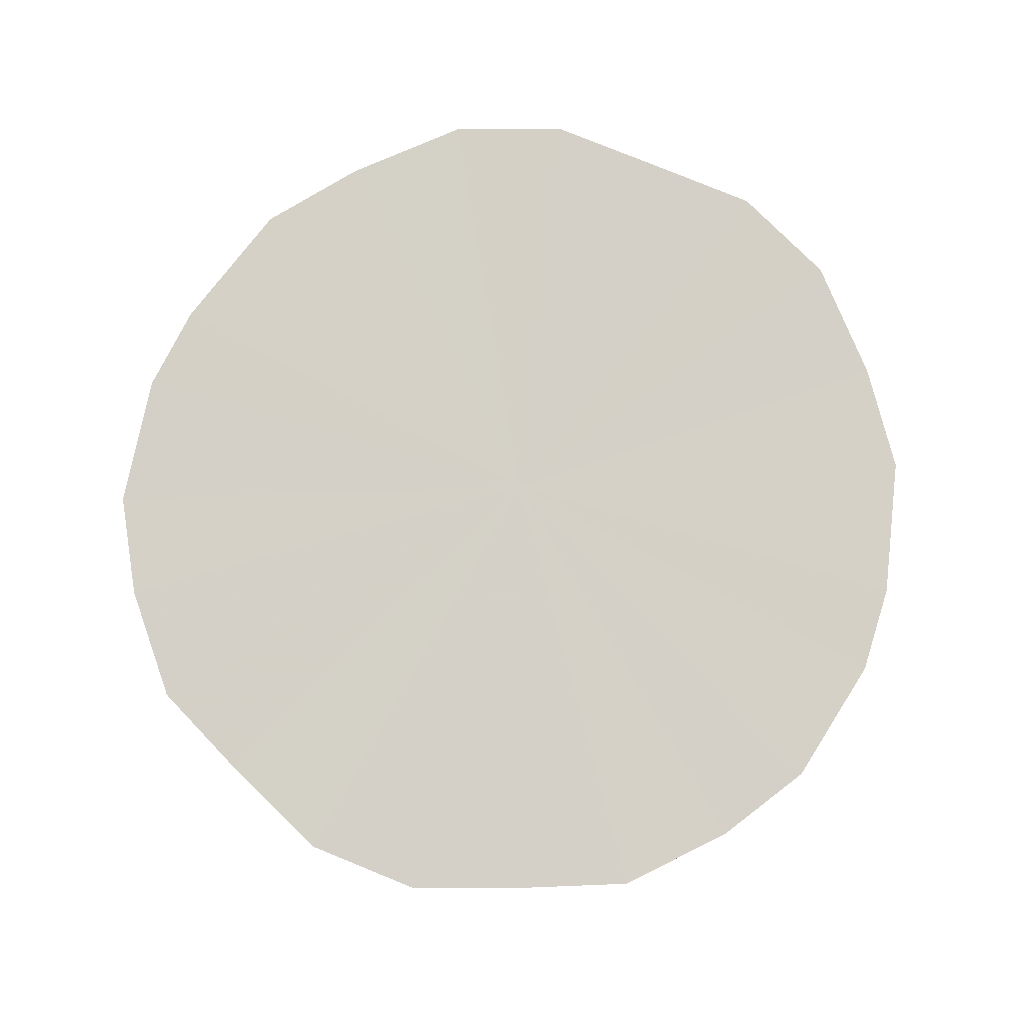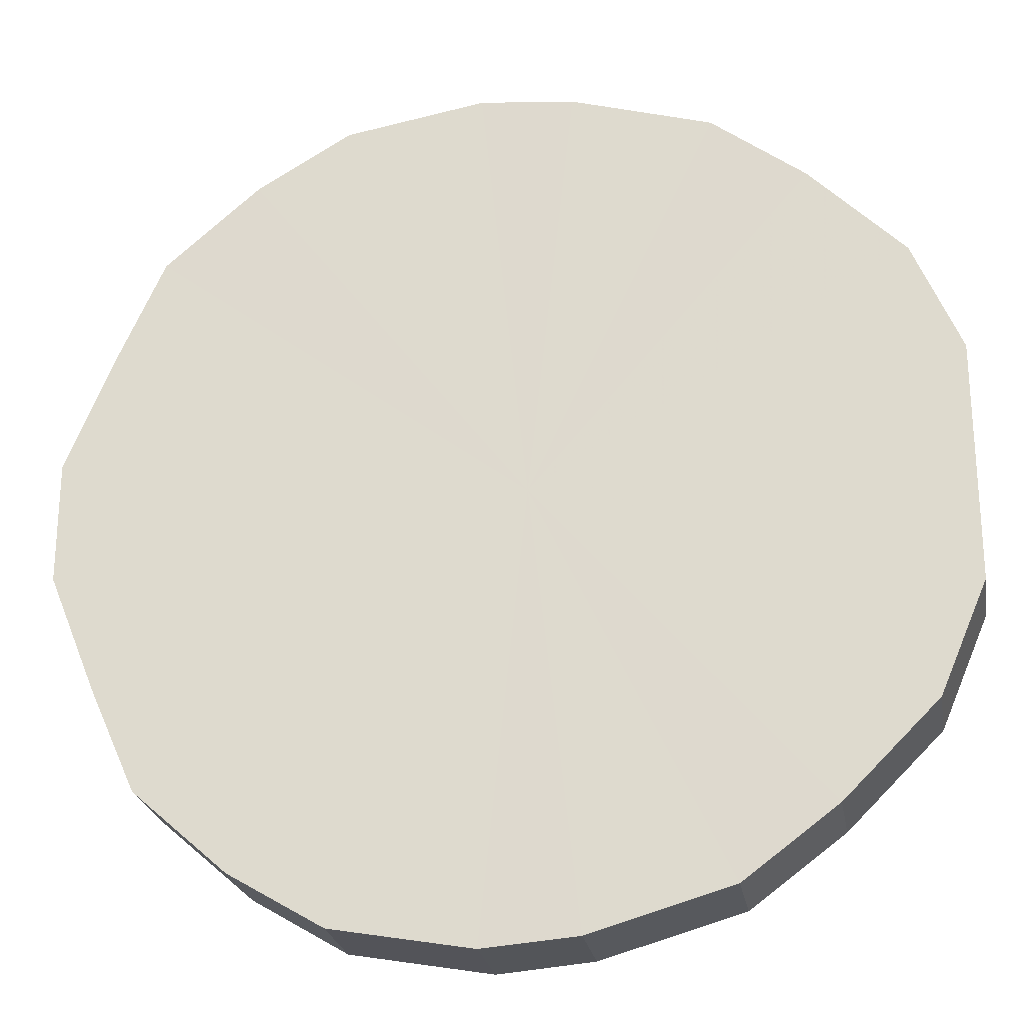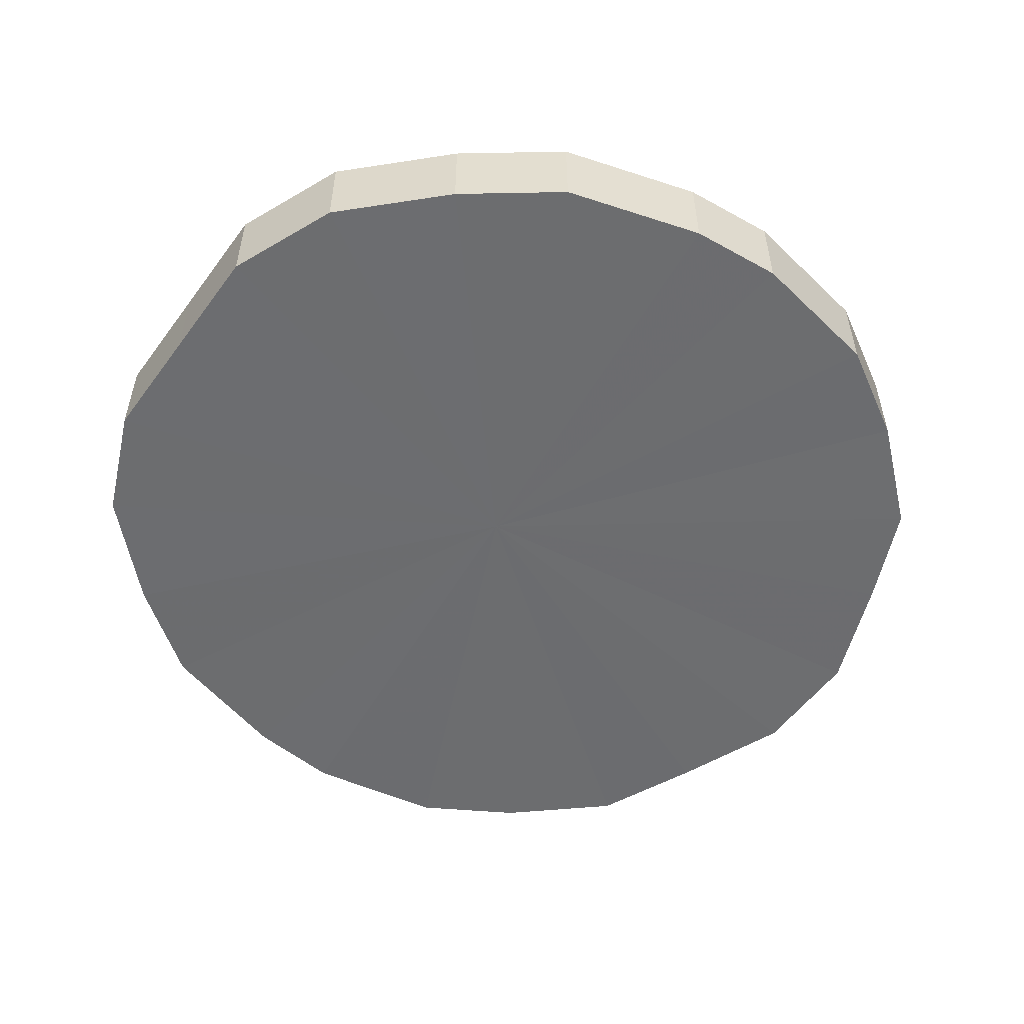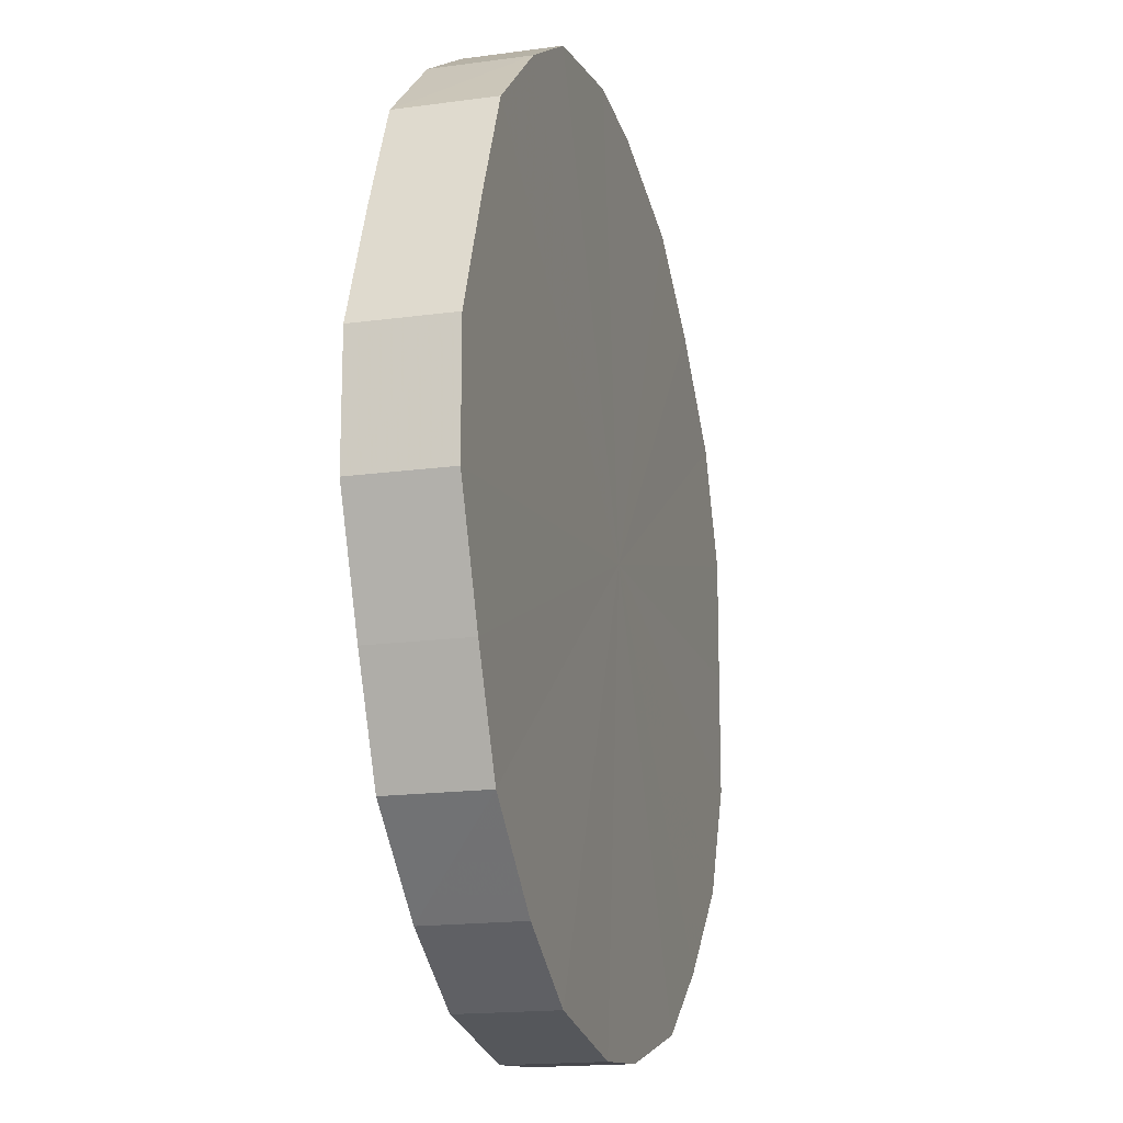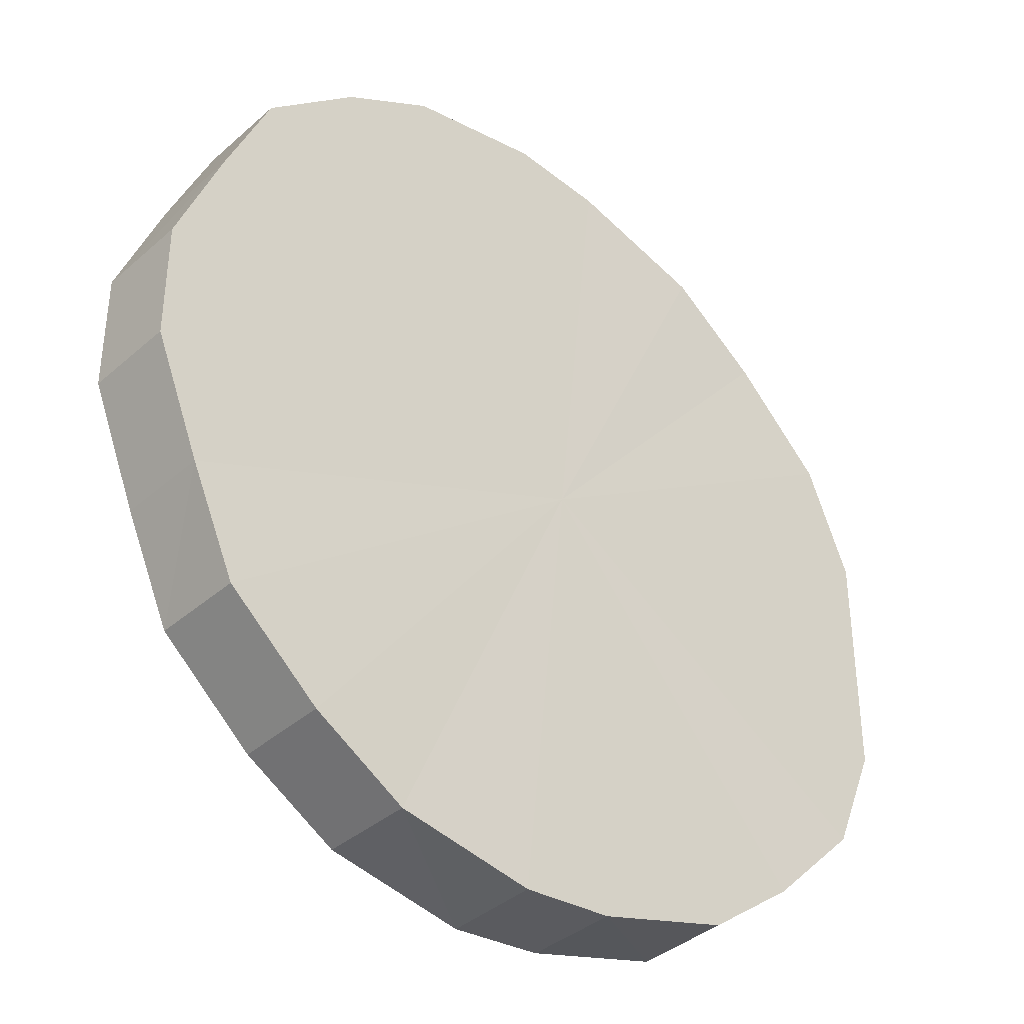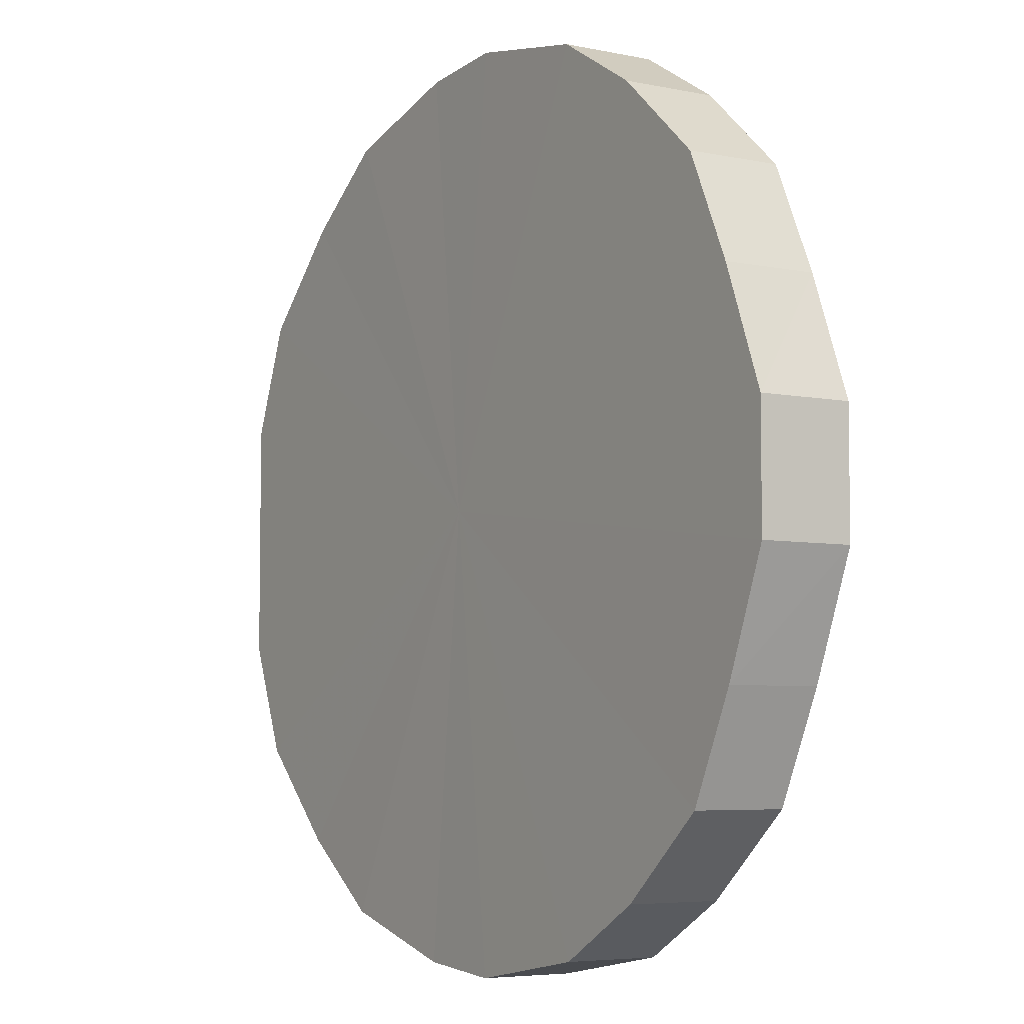
<metadata>
{"format":"obj","ext":"obj","renderer":"f3d","projection":"perspective","resolution":1024,"background":"white","views":[{"elev":79.9,"azim":112.1,"up":"+Y"},{"elev":-24.3,"azim":-170.6,"up":"+Z"},{"elev":-53.9,"azim":-35.5,"up":"+Y"},{"elev":-16.8,"azim":105.4,"up":"+Z"},{"elev":-37.7,"azim":138.2,"up":"+Z"},{"elev":-5.4,"azim":57.0,"up":"+Z"}]}
</metadata>
<code>
o 25691
v 2246 1881 23.94
v 2246 1881 23.96
v 2246 1881 23.94
v 2246 1881 23.99
v 2246 1881 23.96
v 2246 1881 23.91
v 2246 1881 23.91
v 2246 1881 24.01
v 2246 1881 23.99
v 2246 1881 23.89
v 2246 1881 23.89
v 2246 1881 24.02
v 2246 1881 24.01
v 2246 1881 23.87
v 2246 1881 23.87
v 2246 1881 24.03
v 2246 1881 24.02
v 2246 1881 23.85
v 2246 1881 23.85
v 2246 1881 24.03
v 2246 1881 24.03
v 2246 1881 23.85
v 2246 1881 23.85
v 2246 1881 24.03
v 2246 1881 24.03
v 2246 1881 23.84
v 2246 1881 23.84
v 2246 1881 24.02
v 2246 1881 24.03
v 2246 1881 23.85
v 2246 1881 23.85
v 2246 1881 24
v 2246 1881 24.02
v 2246 1881 23.86
v 2246 1881 23.86
v 2246 1881 23.98
v 2246 1881 24
v 2246 1881 23.88
v 2246 1881 23.88
v 2246 1881 23.95
v 2246 1881 23.98
v 2246 1881 23.9
v 2246 1881 23.9
v 2246 1881 23.93
v 2246 1881 23.95
v 2246 1881 23.93
v 2246 1881 23.94
v 2246 1881 23.96
v 2246 1881 23.96
v 2246 1881 23.99
v 2246 1881 23.99
v 2246 1881 23.91
v 2246 1881 23.94
v 2246 1881 23.89
v 2246 1881 23.91
v 2246 1881 24.01
v 2246 1881 24.01
v 2246 1881 23.87
v 2246 1881 23.89
v 2246 1881 23.85
v 2246 1881 23.87
v 2246 1881 24.02
v 2246 1881 24.02
v 2246 1881 23.85
v 2246 1881 23.85
v 2246 1881 23.84
v 2246 1881 23.85
v 2246 1881 24.03
v 2246 1881 24.03
v 2246 1881 23.85
v 2246 1881 23.84
v 2246 1881 23.86
v 2246 1881 23.85
v 2246 1881 24.03
v 2246 1881 24.03
v 2246 1881 23.88
v 2246 1881 23.86
v 2246 1881 23.9
v 2246 1881 23.88
v 2246 1881 24.03
v 2246 1881 24.03
v 2246 1881 23.93
v 2246 1881 23.9
v 2246 1881 23.95
v 2246 1881 23.93
v 2246 1881 24.02
v 2246 1881 24.02
v 2246 1881 23.98
v 2246 1881 23.95
v 2246 1881 24
v 2246 1881 23.98
v 2246 1881 24
v 2246 1881 23.94
v 2246 1881 23.96
v 2246 1881 23.94
v 2246 1881 23.99
v 2246 1881 23.91
v 2246 1881 24.01
v 2246 1881 23.89
v 2246 1881 24.02
v 2246 1881 23.87
v 2246 1881 24.03
v 2246 1881 23.85
v 2246 1881 24.03
v 2246 1881 23.85
v 2246 1881 24.03
v 2246 1881 23.84
v 2246 1881 24.02
v 2246 1881 23.85
v 2246 1881 24
v 2246 1881 23.86
v 2246 1881 23.98
v 2246 1881 23.88
v 2246 1881 23.95
v 2246 1881 23.9
v 2246 1881 23.93
v 2246 1881 23.94
v 2246 1881 23.94
v 2246 1881 23.96
v 2246 1881 23.91
v 2246 1881 23.99
v 2246 1881 23.89
v 2246 1881 24.01
v 2246 1881 23.87
v 2246 1881 24.02
v 2246 1881 23.85
v 2246 1881 24.03
v 2246 1881 23.85
v 2246 1881 24.03
v 2246 1881 23.84
v 2246 1881 24.03
v 2246 1881 23.85
v 2246 1881 24.02
v 2246 1881 23.86
v 2246 1881 24
v 2246 1881 23.88
v 2246 1881 23.98
v 2246 1881 23.9
v 2246 1881 23.95
v 2246 1881 23.93
f 1 2 3
f 2 4 5
f 6 1 7
f 4 8 9
f 10 6 11
f 8 12 13
f 14 10 15
f 12 16 17
f 18 14 19
f 16 20 21
f 22 18 23
f 20 24 25
f 26 22 27
f 24 28 29
f 30 26 31
f 28 32 33
f 34 30 35
f 32 36 37
f 38 34 39
f 36 40 41
f 42 38 43
f 40 44 45
f 44 42 46
f 47 48 49
f 49 50 51
f 52 53 47
f 54 55 52
f 51 56 57
f 58 59 54
f 60 61 58
f 57 62 63
f 64 65 60
f 66 67 64
f 63 68 69
f 70 71 66
f 72 73 70
f 69 74 75
f 76 77 72
f 78 79 76
f 75 80 81
f 82 83 78
f 84 85 82
f 81 86 87
f 88 89 84
f 90 91 88
f 87 92 90
f 93 94 95
f 93 96 94
f 93 95 97
f 93 98 96
f 93 97 99
f 93 100 98
f 93 99 101
f 93 102 100
f 93 101 103
f 93 104 102
f 93 103 105
f 93 106 104
f 93 105 107
f 93 108 106
f 93 107 109
f 93 110 108
f 93 109 111
f 93 112 110
f 93 111 113
f 93 114 112
f 93 113 115
f 93 116 114
f 93 115 116
f 117 118 119
f 117 120 118
f 117 119 121
f 117 122 120
f 117 121 123
f 117 124 122
f 117 123 125
f 117 126 124
f 117 125 127
f 117 128 126
f 117 127 129
f 117 130 128
f 117 129 131
f 117 132 130
f 117 131 133
f 117 134 132
f 117 133 135
f 117 136 134
f 117 135 137
f 117 138 136
f 117 137 139
f 117 140 138
f 117 139 140

</code>
